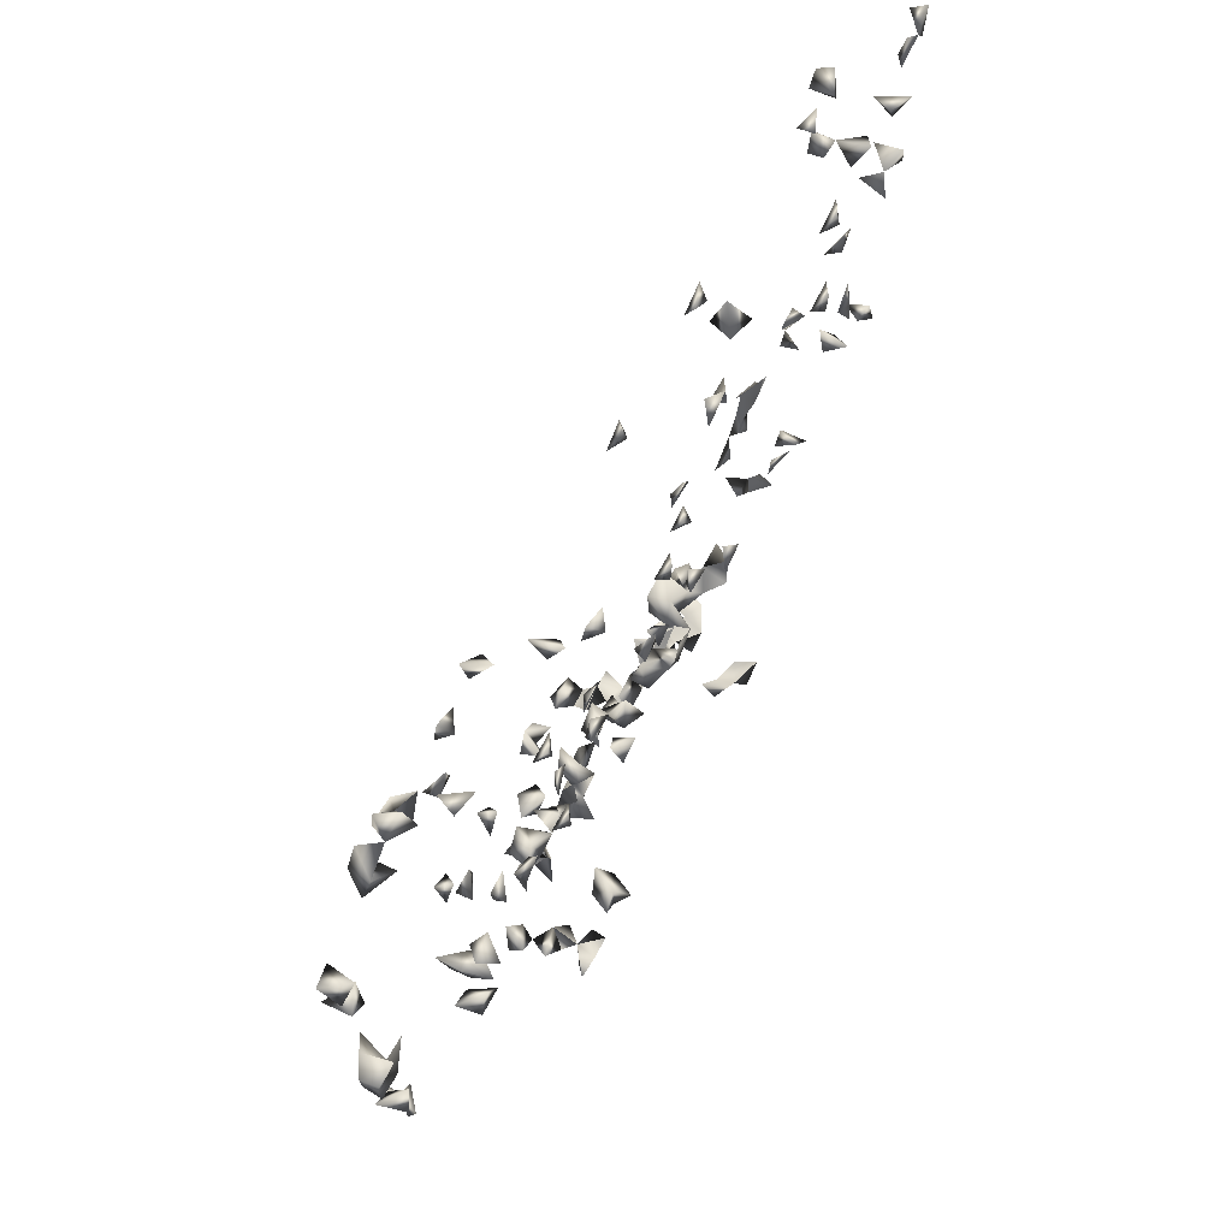
<metadata>
{"format":"obj","ext":"obj","renderer":"f3d","projection":"perspective","resolution":1024,"background":"white","views":[{"elev":67.4,"azim":-61.9,"up":"+Y"}]}
</metadata>
<code>
v -0.4701 -0.6205 -0.08063
v -0.8089 0.5013 0.004359
v -0.8089 0.5438 0.03877
v -0.8089 0.567 0.005113
v -0.5624 0.4677 -0.07054
v -0.7711 0.5461 -0.004106
v -0.4714 -0.5922 -0.1084
v -0.7497 -0.4103 0.01496
v 0.8231 -0.3365 0.04775
v -0.4676 -0.6205 -0.0418
v 0.7179 0.4652 -0.07392
v -0.6275 0.4155 -0.07392
v -0.5042 -0.4084 0.03953
v -0.3839 -0.5902 0.05297
v -0.5647 0.4264 -0.07392
v -0.3645 -0.6204 0.1071
v -0.04997 -0.5902 -0.1699
v -0.3292 -0.6205 -0.1695
v -0.7803 0.5672 0.04332
v 0.6039 0.481 -0.04897
v -0.5547 -0.4103 0.03907
v 0.8231 0.5405 0.01634
v 0.785 0.544 0.04826
v 0.8224 0.5672 0.04454
v -0.243 -0.6204 0.1071
v 0.2546 -0.5902 0.126
v 0.7412 -0.3674 -0.07312
v 0.6769 -0.09789 0.0308
v 0.7147 -0.08321 0.0308
v 0.07709 0.1266 0.0308
v -0.01576 -0.6118 -0.1375
v -0.05313 -0.6118 -0.145
v -0.02344 -0.6123 -0.1699
v 0.01153 -0.5902 -0.1429
v 0.05157 -0.5902 -0.1498
v 0.2846 -0.6118 -0.05173
v -0.07573 -0.5902 -0.1179
v -0.119 -0.6118 -0.1095
v -0.09029 -0.5902 -0.1565
v 0.1956 -0.6161 -0.1699
v -0.8073 0.5058 0.04826
v -0.8089 0.04769 0.01589
v -0.3858 -0.5902 0.1248
v -0.3452 -0.5929 0.1269
v 0.07667 0.364 -0.07392
v 0.1074 0.3672 -0.05647
v -0.6083 0.4646 -0.06961
v -0.5856 0.4651 -0.03742
v -0.7048 -0.3918 -0.004106
v -0.7454 -0.372 0.0308
v -0.7608 -0.348 -0.004676
v -0.3402 -0.5902 0.09094
v -0.7849 -0.2159 -0.004106
v -0.7556 -0.2325 0.0005136
v 0.8048 0.5149 0.04826
v 0.7617 0.5139 0.0308
v 0.8231 0.18 -0.002988
v 0.8225 0.1679 0.04826
v 0.819 0.2017 0.04826
v -0.2697 -0.5902 0.1085
v -0.2639 -0.4939 -0.02149
v -0.2295 -0.5902 0.09967
v 0.7578 0.5672 0.04108
v 0.733 0.5285 0.04826
v 0.322 -0.5902 -0.07432
v 0.7826 -0.3727 -0.004106
v 0.724 -0.3674 -0.04339
v 0.5913 -0.408 0.03953
v 0.8231 -0.2987 0.03719
v 0.7896 -0.3047 0.0308
v 0.7248 -0.1214 0.0308
v -0.5186 0.4165 -0.07392
v 0.254 -0.4103 0.01351
v 0.2453 -0.4989 -0.02149
v 0.2883 -0.4103 0.03918
v 0.124 -0.4058 0.0342
v 0.2355 -0.5902 0.09171
v 0.199 -0.5902 0.1086
v -0.4714 -0.591 -0.05906
v -0.5309 -0.4099 -0.004106
v -0.3691 -0.1081 0.0308
v -0.4127 -0.07062 0.0308
v -0.02238 -0.3674 -0.05059
v 0.08291 -0.6205 -0.1575
v 0.07194 -0.6118 -0.1216
v 0.3036 -0.5902 -0.009861
v 0.0827 -0.5902 -0.09858
v 0.03324 -0.5902 -0.09403
v 0.06594 -0.5346 -0.04767
v -0.00575 -0.4536 -0.04767
v 0.01181 -0.5902 -0.02954
v -0.01499 -0.5675 -0.02149
v -0.0004153 -0.4849 -0.02149
v -0.1189 -0.3486 -0.05647
v -0.3761 -0.6118 -0.1414
v 0.5555 -0.4066 -0.004106
v 0.2966 -0.4222 -0.03493
v 0.7676 0.1347 0.04826
v 0.6909 -0.1295 0.04826
v 0.6771 -0.05991 0.04826
v 0.204 0.403 0.04826
v -0.5986 0.4092 -0.01656
v -0.1458 -0.005073 0.04826
v -0.3 -0.1737 0.0308
v -0.277 -0.1472 0.04826
v -0.4055 -0.1051 0.04826
v 0.07011 0.3411 0.0308
v 0.09081 0.4128 -0.05647
v 0.3104 0.3816 -0.07392
v 0.3489 0.3774 -0.05647
v 0.3565 0.4067 -0.07392
v 0.6992 0.4379 -0.07392
v -0.1661 -0.6118 -0.08316
v -0.1365 -0.5902 -0.08099
v -0.1076 -0.6118 -0.02376
v -0.07494 -0.4514 -0.04767
v -0.7308 -0.3674 -0.006638
v -0.7725 -0.2086 0.04826
v -0.2463 -0.6118 0.06813
v -0.4764 -0.3673 0.0308
v -0.7691 0.03804 0.04826
v -0.3077 -0.5911 0.1269
v 0.2673 0.5425 0.04826
v 0.2379 0.5184 0.0308
v 0.4463 -0.2828 0.0308
v 0.2958 -0.5656 -0.04767
v 0.765 -0.3438 -0.02606
v 0.7643 -0.3556 0.0308
v 0.7441 -0.2746 -0.07296
v 0.7048 -0.2863 -0.07392
v 0.7254 -0.3242 -0.07392
v 0.7535 -0.3002 -0.05181
v 0.8162 -0.3155 -0.004106
v 0.5654 -0.3853 0.0308
v 0.1644 0.468 0.0308
v -0.5387 0.4419 -0.05334
v -0.4939 0.4161 -0.04605
v 0.1716 -0.5902 -0.1696
v -0.4785 -0.3964 -0.004106
v -0.2675 -0.3654 -0.05647
v -0.1894 0.1579 0.0308
v 0.02635 0.1293 0.0308
v 0.003571 -0.009276 0.04826
v -0.03434 -0.009185 0.0308
v 0.1535 -0.6205 -0.1696
v 0.1558 -0.6118 -0.03559
v 0.02174 -0.449 -0.02149
v -0.02386 -0.4103 0.009022
v 0.0786 -0.5672 -0.04767
v 0.1129 -0.5327 -0.04767
v 0.04938 -0.565 -0.02149
v 0.08462 -0.6118 -0.03514
v -0.3666 -0.5907 -0.1699
v -0.3738 -0.4108 -0.04767
v -0.4409 -0.5902 -0.07212
v -0.4149 -0.6118 -0.04831
v -0.3553 -0.6118 0.06832
v -0.4579 -0.5902 -0.00342
v 0.1867 -0.6118 -0.005163
v 0.1862 -0.6118 -0.1375
v 0.1225 -0.6118 -0.102
v 0.4979 -0.4103 -0.002991
v 0.3356 -0.3831 -0.004106
v 0.576 -0.3792 -0.004106
v 0.5961 0.1246 0.0308
v 0.5428 0.1165 0.0308
v 0.09147 0.3615 0.04826
v 0.179 0.4302 0.0308
v 0.291 0.1661 0.04826
v 0.3209 0.1847 0.0308
v 0.1745 -0.109 0.04826
v 0.1231 -0.09937 0.04826
v 0.1455 -0.07192 0.0308
v -0.3192 -0.3777 -0.004106
v -0.5272 0.5672 0.01179
v -0.7687 0.5125 0.0308
v -0.6036 0.4224 -0.04947
v -0.5424 0.4486 -0.01403
v -0.2153 -0.6187 0.1269
v -0.371 -0.07322 0.04826
v -0.3112 0.2218 0.04826
v 0.6562 0.408 -0.04169
v -0.5508 0.2427 0.0308
v -0.7409 0.02727 0.0308
v -0.1115 -0.4346 -0.02149
v -0.1151 -0.4103 0.005821
v -0.09413 -0.463 -0.02149
v -0.1495 -0.4151 -0.02149
v -0.2081 -0.5902 0.05342
v -0.2417 -0.5521 -0.02149
v -0.2645 -0.5902 0.001107
v -0.2072 -0.5013 -0.02149
v -0.2302 -0.5902 -0.01867
v -0.2312 -0.6118 -0.06183
v -0.207 -0.5902 -0.048
v -0.1214 -0.4015 -0.04767
v -0.0844 -0.5001 -0.04767
v -0.3459 -0.5902 -0.1427
v -0.5655 -0.3916 -0.004106
v -0.496 -0.3674 -0.004204
v -0.7489 -0.3207 -0.01914
v -0.3685 -0.4356 -0.02149
v -0.2837 -0.3674 -0.02122
v -0.2166 -0.3674 -0.005823
v -0.3077 -0.3844 -0.04767
v -0.442 -0.3674 -0.01197
v -0.808 0.1086 0.04826
v 0.6559 0.4339 0.04826
v 0.7919 0.1647 0.03136
v -0.06755 -0.6118 -0.03686
v -0.06388 -0.4169 -0.02149
v -0.08519 -0.368 -0.004106
v 0.008193 -0.3693 -0.004106
v 0.3208 -0.6118 -0.03481
v 0.7394 -0.3674 -0.005565
v 0.7097 -0.3566 -0.07392
v 0.454 -0.2442 0.0308
v 0.4938 -0.2609 0.04826
v 0.2338 -0.4622 -0.02149
v 0.193 -0.4945 -0.04767
v 0.2609 -0.4507 -0.04767
v 0.1147 0.3958 -0.07392
v 0.1196 -0.3948 -0.04767
v 0.1842 -0.3552 -0.05647
v 0.1557 -0.4103 0.01968
v 0.2391 -0.5902 -0.06145
v 0.2639 -0.5725 -0.02149
v 0.09643 -0.4103 0.01172
v 0.09337 -0.3808 0.0308
v -0.02894 -0.05447 0.04826
v -0.2856 -0.4121 -0.04767
v -0.2525 -0.4019 -0.04767
v -0.2388 -0.4644 -0.04767
v -0.279 0.05146 0.0308
v -0.1894 -0.02263 0.0308
v 0.072 -0.6118 -0.07586
v 0.1098 -0.6118 -0.06564
v 0.03531 -0.6205 -0.1671
v 0.1421 -0.5299 -0.02149
v -0.0169 -0.4176 -0.04767
v 0.04271 -0.4763 -0.04767
v 0.004218 -0.6118 0.0006053
v -0.08343 -0.5246 -0.02149
v 0.1014 -0.5553 -0.02149
v 0.02968 -0.5902 0.004931
v -0.2442 -0.5078 -0.04767
v -0.2186 -0.5294 -0.04767
v -0.3112 -0.6118 0.05985
v -0.4355 -0.5902 -0.03162
v 0.2173 -0.6205 0.1253
v 0.1994 -0.6118 0.07568
v 0.2034 -0.6118 -0.04536
v 0.2423 0.5321 -0.004106
v 0.4225 -0.3674 -0.01034
v 0.7205 0.4828 -0.04565
v 0.7796 0.1378 -0.004106
v 0.704 -0.04754 0.0308
v -0.2712 0.5077 -0.004106
v 0.07509 0.2045 0.0308
v 0.08182 0.2407 0.04826
v 0.07292 0.3911 0.04826
v -0.5462 0.4847 -0.03365
v -0.6516 0.4069 -0.03917
v -0.6329 0.4337 -0.03424
v -0.2694 -0.2033 0.04826
v -0.5387 0.4065 -0.02984
v -0.2021 0.2092 0.04826
v -0.3379 0.2341 0.0308
v -0.3238 0.2671 0.04826
v 0.269 0.2887 0.0308
v 0.2624 0.1404 0.0308
v 0.5329 0.3577 0.0308
v 0.5873 0.3769 0.0308
v -0.5074 0.2105 0.0308
v -0.7824 0.04933 -0.004106
v -0.7481 0.07376 -0.02023
v -0.7645 0.07182 0.0308
v -0.7764 0.09119 -0.004106
v -0.2819 -0.004561 0.0308
v -0.247 -0.1769 0.0308
v -0.154 -0.3738 -0.004106
v -0.1978 -0.4016 -0.02149
v -0.1054 -0.5902 -0.05315
v -0.1559 -0.5523 -0.04767
v -0.1108 -0.5789 -0.02149
v -0.1312 -0.5499 -0.02149
v -0.2508 -0.5868 -0.04767
v -0.19 -0.5902 -0.09905
v -0.2378 -0.6118 -0.1333
v -0.2182 -0.5902 -0.1697
v -0.1993 -0.5902 -0.1404
v -0.3629 -0.6118 0.01714
v -0.3528 -0.5902 -0.006332
v -0.7303 -0.3418 -0.04196
v -0.5282 -0.3829 0.0308
v -0.4726 -0.3674 -0.02769
v -0.7435 -0.2018 0.0308
v -0.2792 -0.4025 -0.004106
v -0.3089 -0.5531 -0.02149
v -0.3017 -0.5175 -0.04767
v -0.3684 -0.4663 -0.04767
v -0.3352 -0.4516 -0.04767
v -0.2437 -0.3913 -0.004106
v -0.8089 0.03154 0.0459
v -0.5377 0.1953 0.04826
v -0.2805 0.4938 0.0308
v 0.6304 0.4007 0.0308
v 0.6458 0.4265 -0.003079
v 0.5881 0.2816 0.04826
v 0.6224 0.2578 0.04826
v 0.5691 0.2459 0.0308
v 0.5992 0.2233 0.04826
v 0.3445 0.2506 0.04826
v -0.06698 -0.5662 -0.02149
v -0.05512 -0.3674 -0.02113
v 0.009086 -0.3905 0.0308
v 0.3107 -0.37 0.0308
v 0.2294 -0.3704 -0.004106
v 0.2583 -0.2938 0.04826
v 0.1718 -0.372 0.0308
v 0.2002 -0.3696 -0.02149
v 0.2966 -0.4676 -0.02193
v 0.4821 -0.2953 0.0308
v 0.1997 -0.3983 -0.004106
v 0.2451 -0.3961 -0.02149
v 0.1633 -0.4932 -0.02149
v 0.2176 -0.5273 -0.02149
v 0.2185 -0.5902 -0.1609
v 0.229 -0.4168 -0.04767
v 0.256 -0.5902 0.01551
v 0.1378 -0.4037 -0.02149
v 0.07012 -0.3674 -0.01228
v -0.3313 -0.4083 -0.04767
v -0.1716 0.01566 0.0308
v -0.1913 -0.6205 -0.1637
v 0.03806 -0.6118 -0.1207
v 0.1749 -0.5663 -0.02149
v -0.02001 -0.3881 -0.02149
v -0.06622 -0.389 -0.04767
v 0.138 -0.5781 -0.04767
v -0.3002 -0.6118 0.09682
v -0.3754 -0.5641 -0.02514
v 0.2487 -0.6118 -0.01003
v 0.4771 -0.3822 0.0308
v 0.3129 -0.4103 0.01094
v 0.4453 -0.3674 -0.04442
v 0.4611 -0.3674 -0.009855
v 0.5977 0.4978 -0.01788
v -0.5412 0.5672 0.04491
v 0.5641 0.09634 0.04826
v 0.5687 0.1379 0.04826
v 0.1157 0.2185 0.0308
v 0.3107 0.227 0.04826
v 0.2823 0.2092 0.0308
v 0.04688 0.1058 0.04826
v 0.04009 0.3707 0.04826
v 0.003464 -0.04351 0.04826
v -0.7683 0.1072 0.04826
v -0.5241 0.5243 0.0308
v 0.2211 0.141 0.0308
v -0.2209 0.179 0.04826
v -0.2861 0.237 0.0308
v -0.4538 0.2668 -0.07392
v 0.2638 0.1795 0.0308
v -0.2495 0.008911 0.0308
v -0.2282 -0.3738 -0.04767
v -0.1543 -0.4974 -0.02149
v -0.156 -0.5902 -0.1255
v -0.1447 -0.3744 -0.04767
v -0.1005 -0.5436 -0.04767
v -0.197 -0.6118 0.08432
v -0.2247 -0.5902 -0.0883
v -0.3989 -0.6118 -0.008793
v -0.3328 -0.5902 0.04134
v -0.2352 -0.4298 -0.02149
v -0.2638 -0.5378 -0.04767
v -0.8089 0.06914 0.0435
v -0.2621 0.5149 0.04826
v -0.2459 0.489 0.0308
v -0.1998 0.00405 0.04826
v 0.5673 0.3488 0.04826
v 0.6236 0.3985 -0.03623
v 0.6457 0.4862 -0.03806
v 0.7054 0.4331 -0.03237
v 0.8123 0.3565 0.04826
v 0.6834 0.412 0.0308
v 0.05828 -0.4103 0.01267
v 0.2849 -0.3816 -0.004106
v 0.3047 -0.2708 0.04826
v 0.2537 -0.4281 -0.02149
v 0.7902 0.1168 0.0308
v 0.1703 -0.5902 0.05926
v 0.2344 -0.3478 -0.05647
v 0.2007 -0.4754 -0.02149
v 0.2255 0.4302 0.0308
v 0.175 -0.5328 -0.04767
v 0.1257 -0.3613 0.0308
v 0.1717 -0.3878 -0.04767
v 0.1424 -0.124 0.0308
v 0.2196 -0.5902 -0.01654
v -0.02146 -0.5902 0.008107
v 0.1676 -0.6118 0.08657
v 0.2153 -0.5902 0.01701
v 0.4558 -0.4066 -0.004106
v 0.2629 0.5672 0.01075
v -0.3476 0.4814 -0.0482
v -0.3571 0.3696 -0.07392
v -0.3308 0.4673 -0.07392
v 0.2937 0.2566 0.0308
v 0.3186 0.2743 0.04826
v 0.2342 0.1743 0.04826
v 0.05075 0.1517 0.04826
v 0.1953 0.4572 0.04826
v 0.1462 0.429 0.04826
v -0.1673 0.1888 0.04826
v -0.5134 0.2434 0.0308
v -0.7239 0.06334 0.0308
v -0.1988 -0.4626 -0.02149
v -0.182 -0.4814 -0.04767
v -0.1245 -0.3693 -0.02149
v -0.1355 -0.5176 -0.04767
v -0.1282 -0.6118 0.00973
v -0.2744 -0.4719 -0.04767
v -0.2592 -0.5902 -0.09365
v -0.3915 -0.5902 0.01616
v -0.8089 0.08533 0.01397
v 0.3101 0.4149 -0.05647
v 0.6096 0.4287 -0.004497
v 0.6274 0.4522 -0.03475
v 0.773 0.3571 0.0308
v 0.7857 0.3256 0.0308
v 0.05531 -0.4034 -0.02149
v 0.2882 -0.2936 0.0308
v 0.2664 -0.3978 -0.04767
v 0.1787 -0.5902 -0.05359
v 0.1109 -0.3674 -0.007025
v 0.09663 -0.3382 0.0399
v 0.1664 -0.4584 -0.04767
v 0.203 -0.4387 -0.02149
v -0.41 0.3671 -0.07392
v -0.41 0.2474 -0.05647
v -0.4926 0.5429 0.04826
v 0.258 0.2471 0.04826
v 0.2994 0.3077 0.04826
v 0.1101 0.1892 0.04826
v -0.7813 0.48 0.04826
v -0.1306 -0.4645 -0.04767
v -0.1534 -0.5902 -0.03276
v -0.2842 -0.5711 -0.04767
v -0.3016 0.01969 0.04826
v 0.5529 0.3923 0.04826
v 0.6869 0.468 -0.0307
v 0.7864 0.3515 -0.004106
v 0.09173 -0.4183 -0.02149
v 0.01125 -0.4117 -0.02149
v 0.2775 -0.2454 0.0308
v 0.2167 -0.3844 -0.04767
v 0.2009 -0.5623 -0.04767
v 0.1577 -0.3674 -0.008261
v -0.3981 0.3991 -0.07392
v -0.3839 0.3484 -0.05755
v -0.3185 0.4932 -0.02648
v -0.4195 0.285 -0.05647
v -0.442 0.2355 -0.05741
v -0.301 0.4571 -0.05647
f 3 6 19
f 19 6 4
f 19 4 3
f 3 4 6
f 32 31 17
f 17 31 33
f 31 32 33
f 17 32 33
f 37 32 17
f 39 37 17
f 32 37 39
f 17 32 39
f 43 44 52
f 16 43 52
f 52 44 16
f 44 43 16
f 55 23 22
f 22 24 55
f 55 24 23
f 22 23 24
f 23 56 63
f 64 63 56
f 23 63 64
f 64 56 23
f 28 71 99
f 99 71 29
f 99 29 28
f 71 29 28
f 117 50 49
f 117 49 8
f 8 50 117
f 8 49 50
f 25 60 119
f 60 62 119
f 62 60 25
f 131 130 129
f 130 131 132
f 132 131 129
f 129 130 132
f 133 70 69
f 9 70 133
f 133 69 9
f 9 69 70
f 136 48 15
f 136 15 5
f 5 15 48
f 155 10 1
f 1 10 79
f 7 79 155
f 1 7 155
f 79 7 1
f 138 145 160
f 160 145 40
f 145 138 40
f 96 134 164
f 68 96 164
f 164 134 68
f 134 96 68
f 180 106 81
f 82 106 180
f 81 82 180
f 106 82 81
f 185 188 196
f 196 186 185
f 185 186 188
f 198 153 95
f 18 153 198
f 198 95 18
f 18 95 153
f 206 200 120
f 120 139 206
f 200 139 120
f 57 58 209
f 209 59 57
f 58 59 209
f 59 58 57
f 116 185 211
f 185 187 211
f 211 187 116
f 214 126 65
f 36 65 214
f 36 65 126
f 86 126 214
f 214 86 36
f 215 128 127
f 66 128 215
f 215 127 66
f 66 127 128
f 216 131 27
f 67 131 216
f 27 67 216
f 131 67 27
f 45 108 222
f 222 108 46
f 222 46 45
f 45 46 108
f 227 126 86
f 36 126 227
f 36 86 227
f 232 231 140
f 140 203 232
f 231 205 140
f 205 203 140
f 85 87 236
f 87 88 236
f 85 87 88
f 161 236 237
f 237 236 87
f 87 161 237
f 87 161 236
f 149 236 237
f 152 236 237
f 237 152 149
f 149 152 236
f 35 84 238
f 84 85 238
f 85 84 35
f 241 147 93
f 90 147 241
f 241 93 90
f 90 93 147
f 149 150 244
f 244 150 89
f 150 149 89
f 244 151 149
f 89 151 244
f 89 149 151
f 249 155 79
f 249 156 155
f 10 156 249
f 10 155 156
f 79 158 249
f 249 158 10
f 158 79 10
f 251 250 77
f 78 250 251
f 251 78 77
f 26 77 250
f 250 78 26
f 26 77 78
f 28 100 257
f 257 100 29
f 257 29 28
f 28 29 100
f 262 136 5
f 5 48 262
f 262 178 136
f 48 178 262
f 48 136 178
f 264 47 12
f 12 47 177
f 12 263 264
f 12 177 263
f 264 177 48
f 264 48 47
f 47 48 177
f 264 263 102
f 102 177 264
f 263 177 102
f 136 137 266
f 266 137 72
f 72 136 137
f 15 136 266
f 266 72 15
f 136 72 15
f 278 276 275
f 275 276 277
f 278 277 276
f 275 121 42
f 121 275 277
f 280 265 104
f 105 265 280
f 104 105 280
f 265 105 104
f 283 210 115
f 115 210 285
f 190 195 287
f 190 193 195
f 193 194 287
f 193 194 195
f 191 193 287
f 190 191 287
f 193 191 190
f 294 201 117
f 51 201 294
f 294 117 51
f 51 117 201
f 295 199 21
f 80 199 295
f 199 80 21
f 295 21 13
f 13 80 295
f 13 21 80
f 200 206 296
f 296 206 139
f 139 200 296
f 53 118 297
f 297 118 54
f 297 54 53
f 53 54 118
f 298 203 174
f 174 205 298
f 174 203 205
f 205 231 298
f 231 232 298
f 202 301 302
f 302 301 154
f 301 202 154
f 203 298 303
f 303 232 203
f 312 310 309
f 309 311 312
f 312 311 310
f 309 310 311
f 210 283 314
f 314 285 210
f 217 218 323
f 323 218 125
f 125 217 323
f 218 217 125
f 318 321 324
f 73 318 324
f 73 324 325
f 138 160 328
f 328 160 40
f 40 138 328
f 202 302 333
f 333 302 154
f 154 202 333
f 290 291 335
f 289 290 335
f 335 291 289
f 291 290 289
f 336 238 85
f 336 85 35
f 34 238 336
f 336 35 34
f 34 35 238
f 85 236 336
f 336 236 88
f 85 88 336
f 83 338 339
f 339 315 83
f 83 315 338
f 339 338 211
f 338 315 211
f 212 315 339
f 211 212 339
f 315 212 211
f 239 244 340
f 340 244 150
f 150 239 340
f 150 239 244
f 341 122 52
f 44 122 341
f 341 52 44
f 122 52 44
f 86 330 343
f 343 227 86
f 330 227 86
f 351 350 165
f 166 350 351
f 350 166 165
f 165 166 351
f 167 261 356
f 356 261 107
f 107 167 356
f 261 167 107
f 357 230 143
f 144 230 357
f 143 144 357
f 230 144 143
f 268 269 362
f 362 269 181
f 181 268 362
f 269 268 181
f 364 354 170
f 169 354 364
f 364 170 169
f 169 170 354
f 366 303 204
f 282 303 366
f 204 282 366
f 303 282 204
f 38 113 368
f 368 114 38
f 114 113 38
f 113 288 368
f 368 288 114
f 113 114 288
f 370 314 283
f 285 314 370
f 283 285 370
f 25 119 371
f 119 189 371
f 371 189 62
f 189 119 62
f 371 179 25
f 62 179 371
f 179 62 25
f 372 287 195
f 372 195 194
f 157 292 374
f 374 292 14
f 14 157 374
f 292 157 14
f 374 248 157
f 52 248 374
f 52 157 374
f 52 157 248
f 375 303 298
f 232 303 375
f 375 298 232
f 246 300 376
f 61 246 376
f 61 300 376
f 300 246 61
f 376 247 246
f 190 246 376
f 376 247 190
f 190 246 247
f 121 277 377
f 377 304 121
f 42 304 377
f 42 121 304
f 258 306 378
f 258 378 379
f 379 378 306
f 379 306 258
f 380 334 235
f 103 334 380
f 380 235 103
f 103 235 334
f 307 308 386
f 386 308 208
f 208 307 386
f 308 307 208
f 229 332 387
f 228 229 387
f 388 325 318
f 388 318 73
f 73 345 388
f 73 75 388
f 73 75 345
f 75 317 388
f 75 317 345
f 388 345 163
f 163 317 388
f 345 317 163
f 221 322 390
f 390 322 97
f 322 221 97
f 390 388 325
f 73 388 390
f 73 325 390
f 219 221 390
f 329 221 219
f 391 256 209
f 98 256 391
f 391 209 98
f 98 209 256
f 220 327 394
f 394 327 74
f 394 220 74
f 327 220 74
f 397 320 225
f 76 320 397
f 76 225 397
f 76 225 320
f 171 172 399
f 399 173 171
f 172 173 399
f 173 172 171
f 227 330 400
f 226 343 400
f 226 227 400
f 226 227 343
f 401 245 92
f 401 92 91
f 91 92 245
f 242 245 401
f 91 242 401
f 245 242 91
f 402 392 251
f 78 392 402
f 402 251 78
f 78 251 392
f 403 400 343
f 330 400 403
f 403 343 330
f 346 347 404
f 404 347 254
f 254 346 404
f 347 346 254
f 404 347 344
f 404 347 162
f 404 344 162
f 162 344 347
f 123 253 405
f 405 253 124
f 405 124 123
f 123 124 253
f 410 409 353
f 313 409 410
f 410 353 313
f 409 353 313
f 271 364 411
f 411 364 360
f 411 360 271
f 271 360 364
f 142 355 412
f 412 355 30
f 30 142 412
f 355 142 30
f 413 395 168
f 101 395 413
f 101 168 413
f 101 168 395
f 168 413 414
f 414 413 135
f 135 168 414
f 413 168 135
f 267 361 415
f 415 361 141
f 141 267 415
f 361 267 141
f 416 305 274
f 183 305 416
f 416 274 183
f 183 274 305
f 121 184 417
f 184 277 417
f 417 277 121
f 121 184 277
f 419 418 367
f 192 418 419
f 419 367 192
f 192 367 418
f 369 196 188
f 420 369 281
f 188 281 369
f 186 196 420
f 420 281 186
f 281 188 186
f 94 369 420
f 420 196 94
f 94 196 369
f 421 370 197
f 421 370 243
f 197 243 421
f 370 243 197
f 421 370 284
f 286 370 421
f 284 286 421
f 370 286 284
f 61 246 423
f 423 246 233
f 423 233 61
f 246 233 61
f 287 372 424
f 424 372 194
f 194 287 424
f 425 373 292
f 292 293 425
f 373 293 292
f 342 373 425
f 293 342 425
f 373 342 293
f 42 377 426
f 426 275 42
f 426 278 275
f 426 358 278
f 277 278 358
f 277 358 377
f 426 377 207
f 207 358 426
f 377 358 207
f 110 111 427
f 427 111 109
f 109 110 427
f 111 110 109
f 429 383 348
f 20 383 429
f 429 348 20
f 20 348 383
f 182 382 429
f 429 308 182
f 182 308 382
f 382 428 429
f 429 428 308
f 428 382 308
f 432 387 332
f 325 390 434
f 325 329 390
f 434 390 97
f 97 221 434
f 221 329 434
f 435 340 337
f 146 340 435
f 146 337 340
f 159 400 435
f 159 252 400
f 435 252 146
f 252 159 146
f 435 337 159
f 146 159 337
f 76 228 436
f 229 228 76
f 436 397 76
f 397 229 76
f 228 332 436
f 436 332 229
f 397 436 437
f 437 436 229
f 229 397 437
f 326 394 438
f 438 394 220
f 220 326 438
f 394 326 220
f 439 390 329
f 219 390 439
f 439 329 219
f 349 359 442
f 442 359 175
f 175 349 442
f 359 349 175
f 353 409 443
f 443 409 354
f 443 354 353
f 353 354 409
f 409 410 444
f 444 410 270
f 270 409 444
f 270 409 410
f 259 352 445
f 445 352 260
f 445 260 259
f 259 260 352
f 446 176 41
f 2 176 446
f 446 41 2
f 2 41 176
f 447 185 116
f 447 187 185
f 116 187 447
f 448 422 285
f 115 422 448
f 115 285 422
f 448 285 283
f 448 283 115
f 449 376 287
f 449 376 190
f 449 287 190
f 190 287 376
f 449 376 299
f 300 376 449
f 299 300 449
f 376 300 299
f 279 365 450
f 450 365 234
f 234 279 450
f 365 279 234
f 272 381 451
f 451 381 273
f 451 273 272
f 272 273 381
f 112 384 452
f 11 112 452
f 384 112 11
f 452 384 255
f 452 255 11
f 11 255 384
f 453 431 430
f 385 431 453
f 453 430 385
f 385 430 431
f 454 432 332
f 454 332 228
f 223 436 454
f 223 331 454
f 223 331 436
f 454 436 228
f 454 331 228
f 436 331 228
f 387 432 454
f 228 387 454
f 213 316 455
f 455 316 148
f 316 213 148
f 455 338 213
f 148 213 338
f 240 338 455
f 148 240 455
f 338 240 148
f 389 433 456
f 456 433 319
f 319 389 456
f 433 389 319
f 457 434 329
f 325 434 457
f 457 329 324
f 329 325 324
f 318 325 457
f 457 393 318
f 393 321 318
f 224 393 457
f 224 321 393
f 324 398 457
f 457 398 224
f 458 400 337
f 337 400 435
f 458 396 327
f 458 337 327
f 396 337 327
f 458 435 396
f 337 396 435
f 226 400 458
f 226 252 458
f 400 252 226
f 252 435 458
f 459 324 320
f 320 321 459
f 324 321 320
f 459 398 324
f 224 398 459
f 459 321 224
f 461 460 440
f 407 460 461
f 461 440 407
f 407 440 460
f 441 463 464
f 464 463 363
f 363 441 464
f 463 441 363
f 408 462 465
f 465 462 406
f 406 408 465
f 462 408 406

</code>
